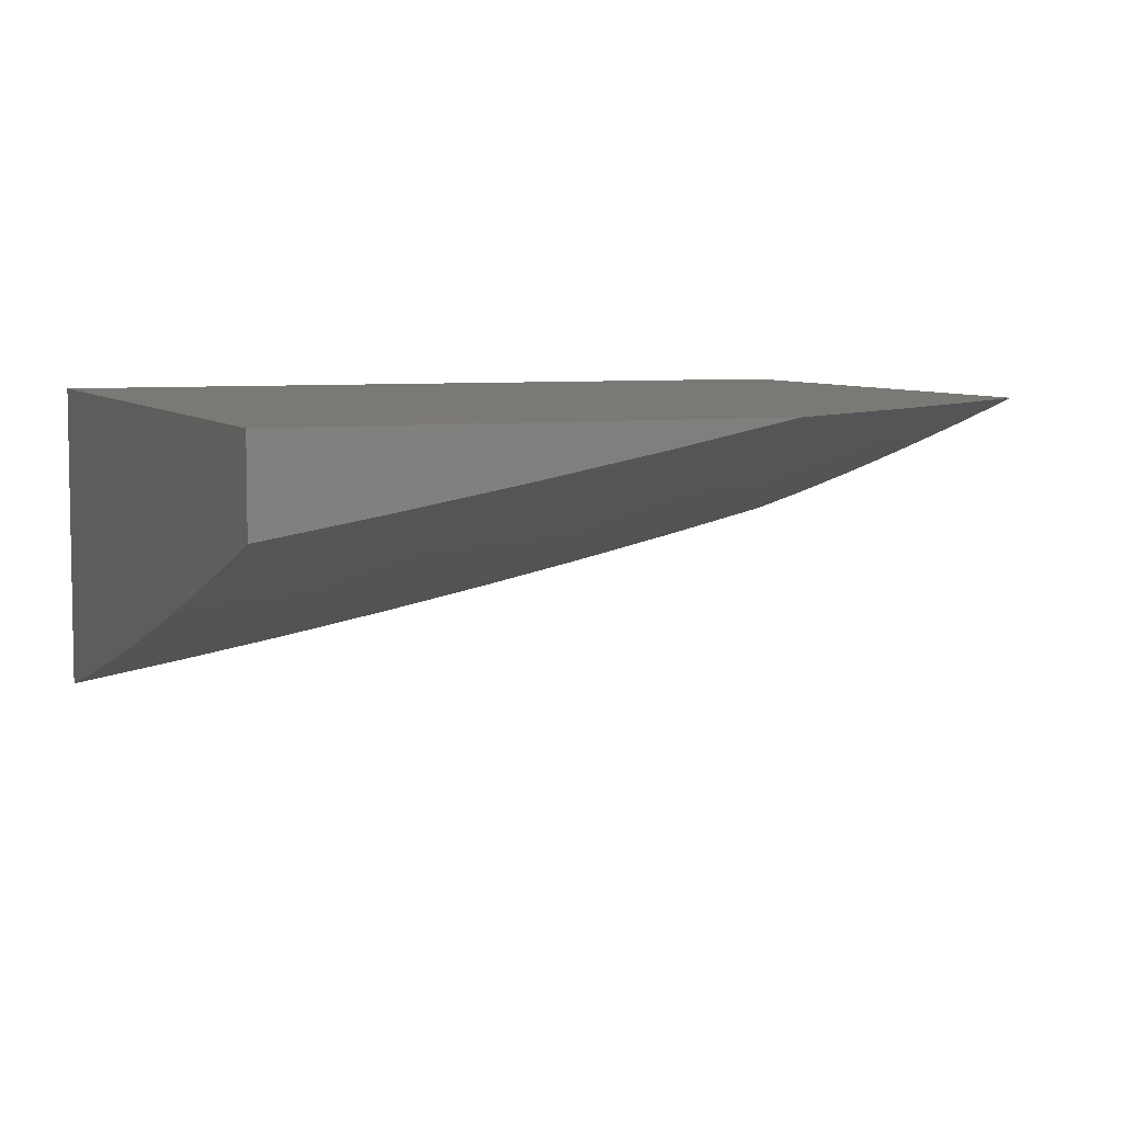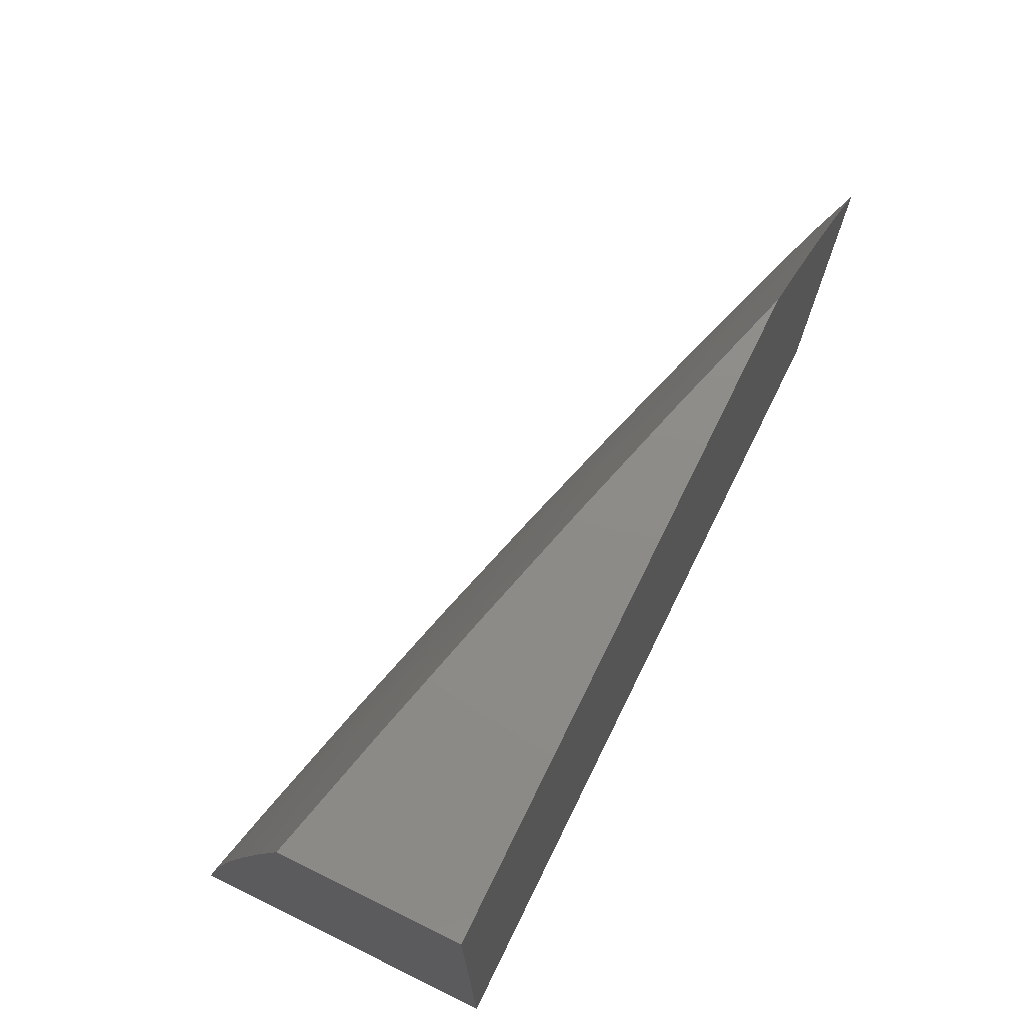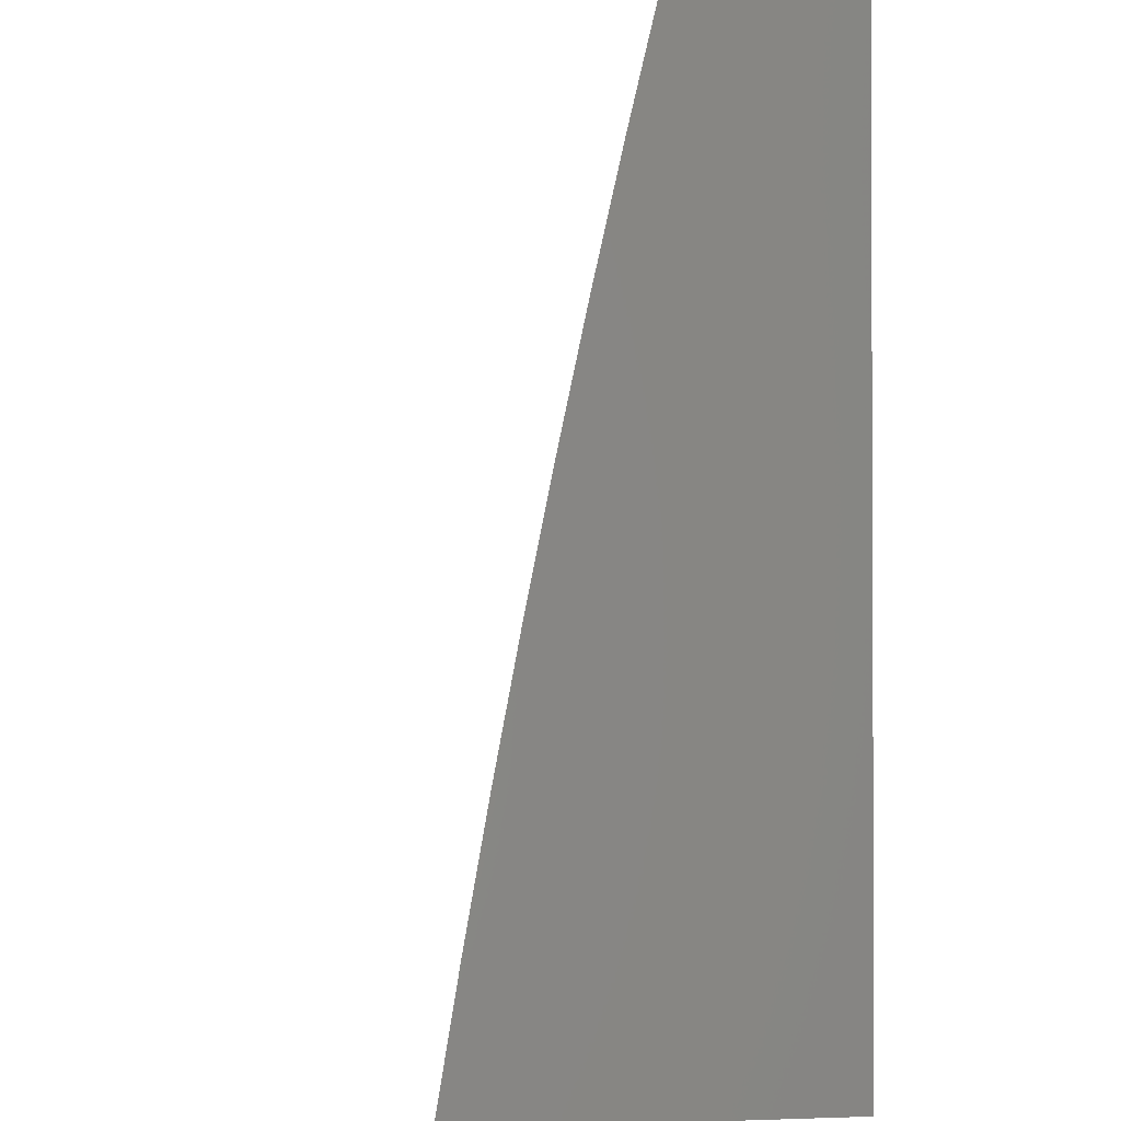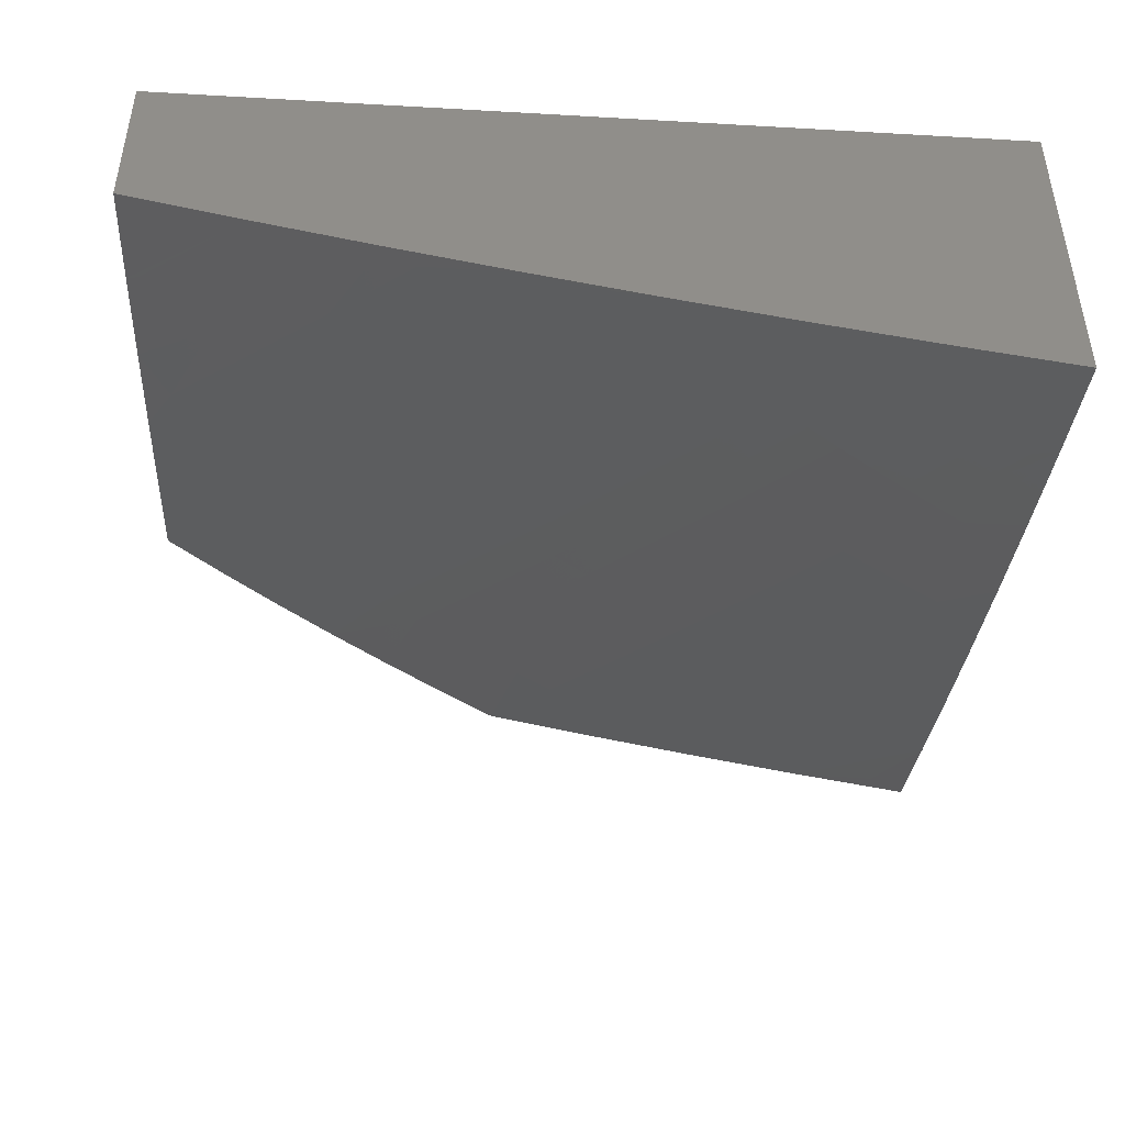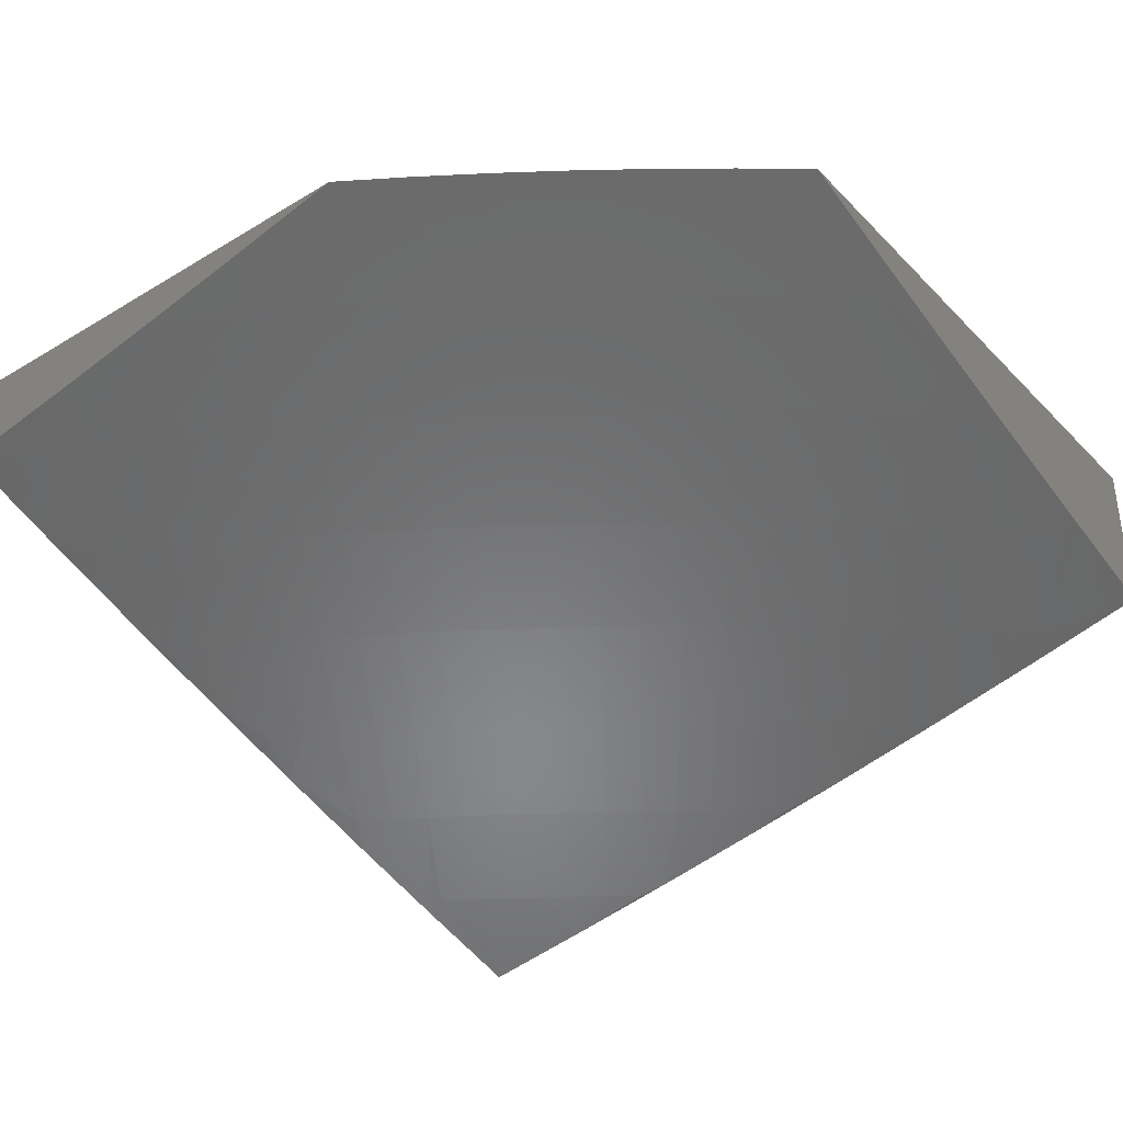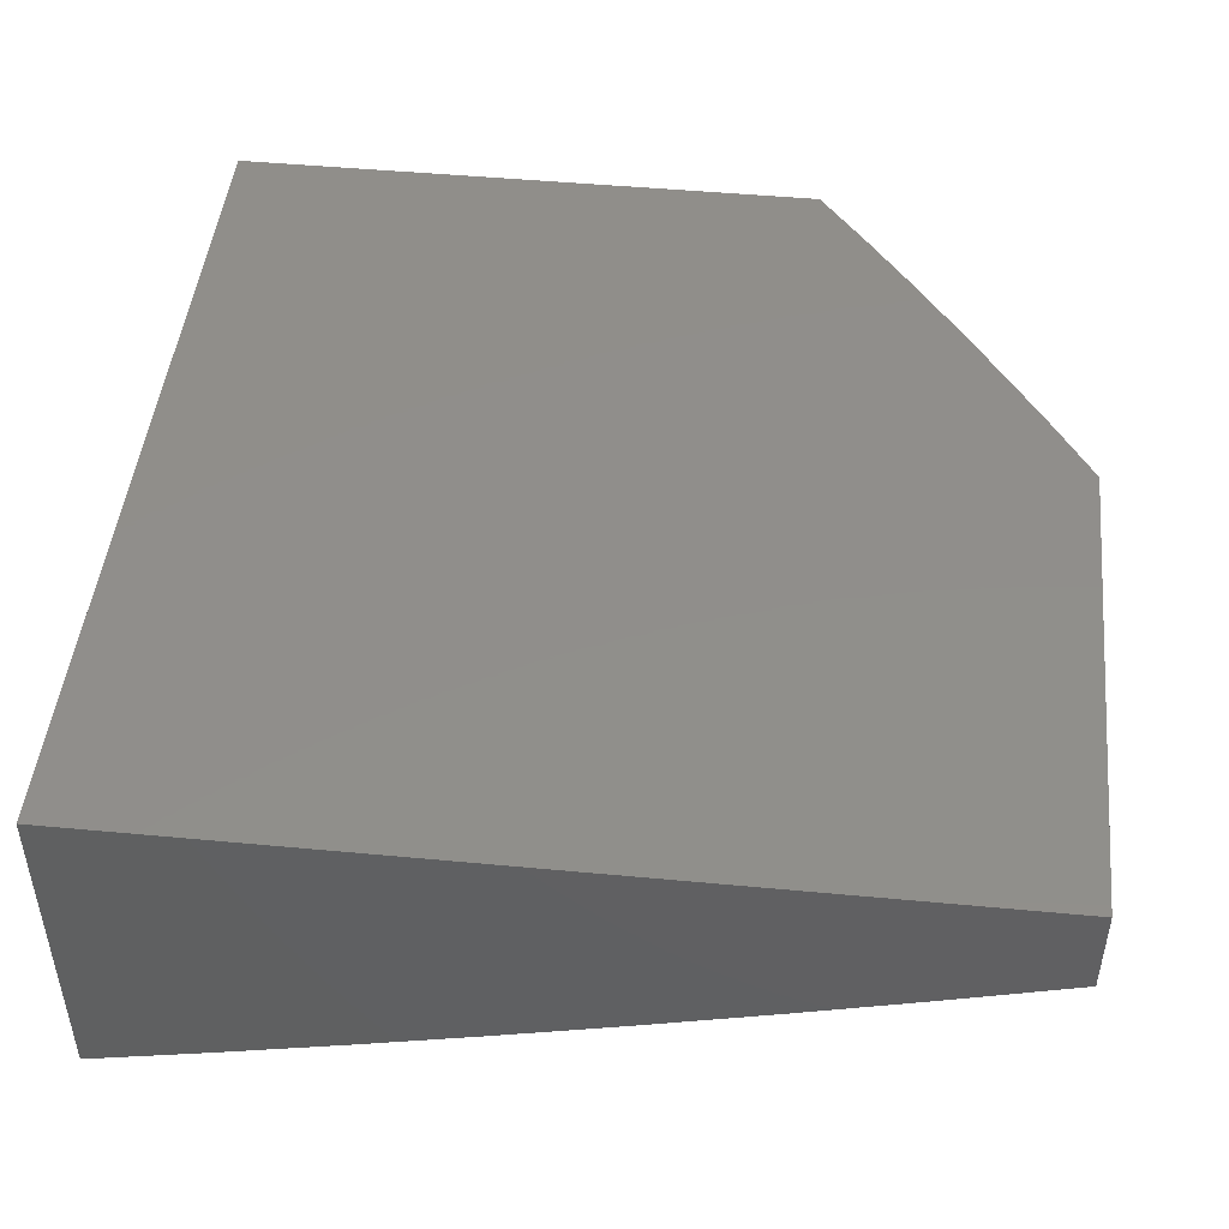
<metadata>
{"format":"stl","ext":"stl","renderer":"f3d","projection":"perspective","resolution":1024,"background":"white","views":[{"elev":6.4,"azim":69.1,"up":"+Z"},{"elev":75.3,"azim":-63.8,"up":"+Y"},{"elev":-1.4,"azim":-99.6,"up":"+Y"},{"elev":-45.3,"azim":-93.8,"up":"+Z"},{"elev":-36.6,"azim":128.0,"up":"+Z"},{"elev":47.1,"azim":6.1,"up":"+Z"}]}
</metadata>
<code>
# stl→obj: 155 verts, 306 faces
v 4 2.142 -12.08
v 4 2 -12.11
v 3.974 2.046 -12.11
v 3.859 2 -12.15
v 3.949 2.094 -12.11
v 3.823 2.027 -12.16
v 3.924 2.14 -12.11
v 3.799 2.072 -12.16
v 3.898 2.187 -12.11
v 3.774 2.117 -12.16
v 3.872 2.233 -12.11
v 3.748 2.162 -12.16
v 3.845 2.279 -12.11
v 3.722 2.207 -12.16
v 3.817 2.325 -12.11
v 3.695 2.251 -12.16
v 3.789 2.37 -12.11
v 3.668 2.295 -12.16
v 3.761 2.415 -12.11
v 3.641 2.338 -12.16
v 3.732 2.46 -12.11
v 3.613 2.381 -12.16
v 3.702 2.504 -12.11
v 3.584 2.424 -12.16
v 3.672 2.548 -12.11
v 3.555 2.467 -12.16
v 3.641 2.592 -12.11
v 3.525 2.509 -12.16
v 3.61 2.635 -12.11
v 3.495 2.551 -12.16
v 3.579 2.678 -12.11
v 3.464 2.592 -12.16
v 3.546 2.72 -12.11
v 3.433 2.633 -12.16
v 3.514 2.762 -12.11
v 3.402 2.674 -12.16
v 3.481 2.804 -12.11
v 3.37 2.715 -12.16
v 3.447 2.845 -12.11
v 3.337 2.754 -12.16
v 3.413 2.886 -12.11
v 3.304 2.794 -12.16
v 3.378 2.927 -12.11
v 3.27 2.833 -12.16
v 3.343 2.967 -12.11
v 3.236 2.872 -12.16
v 3.202 2.91 -12.16
v 3.129 2.777 -12.21
v 3.096 2.814 -12.21
v 3 2.716 -12.25
v 3 2.858 -12.22
v 3.717 2 -12.2
v 3.673 2.004 -12.21
v 3.574 2 -12.24
v 3.649 2.047 -12.21
v 3.624 2.091 -12.21
v 3.5 2.019 -12.26
v 3.431 2 -12.28
v 3.475 2.06 -12.26
v 3.327 2.026 -12.3
v 3.45 2.102 -12.26
v 3.425 2.143 -12.26
v 3.547 2.219 -12.21
v 3.52 2.261 -12.21
v 3.288 2 -12.32
v 3.303 2.066 -12.3
v 3.399 2.183 -12.26
v 3.493 2.303 -12.21
v 3.144 2 -12.35
v 3.278 2.105 -12.3
v 3.373 2.224 -12.26
v 3.465 2.344 -12.21
v 3.156 2.027 -12.35
v 3 2 -12.39
v 3.132 2.064 -12.35
v 3.107 2.102 -12.35
v 3.227 2.183 -12.3
v 3.201 2.221 -12.3
v 3.319 2.303 -12.26
v 3.291 2.343 -12.26
v 3.409 2.426 -12.21
v 3.379 2.466 -12.21
v 3 2.144 -12.37
v 3.082 2.138 -12.35
v 3.174 2.259 -12.3
v 3.263 2.382 -12.26
v 3.35 2.507 -12.21
v 3 2.287 -12.34
v 3.003 2.247 -12.35
v 3.03 2.211 -12.35
v 3.056 2.175 -12.35
v 3.147 2.297 -12.3
v 3 2.431 -12.31
v 3.091 2.371 -12.3
v 3.119 2.334 -12.3
v 3 2.573 -12.28
v 3.004 2.48 -12.3
v 3.034 2.444 -12.3
v 3.063 2.408 -12.3
v 3.146 2.535 -12.26
v 3.176 2.497 -12.26
v 3.258 2.625 -12.21
v 3.289 2.586 -12.21
v 3.022 2.682 -12.26
v 3.054 2.645 -12.26
v 3.085 2.609 -12.26
v 3.162 2.739 -12.21
v 3.195 2.702 -12.21
v 3 3 -12.19
v 3.028 2.887 -12.21
v 3.062 2.851 -12.21
v 3.167 2.948 -12.16
v 3.276 3 -12.12
v 3.413 3 -12.08
v 3.521 2.978 -12.05
v 3.138 3 -12.15
v 3.132 2.986 -12.16
v 3.55 3 -12.04
v 3.556 2.936 -12.05
v 3.686 3 -12
v 3.591 2.893 -12.05
v 3.742 2.93 -12
v 3.625 2.85 -12.05
v 3.659 2.807 -12.05
v 3.796 2.86 -12
v 3.692 2.763 -12.05
v 3.725 2.719 -12.05
v 3.849 2.788 -12
v 3.757 2.674 -12.05
v 3.901 2.715 -12
v 3.789 2.629 -12.05
v 3.82 2.584 -12.05
v 3.951 2.642 -12
v 3.85 2.538 -12.05
v 4 2.567 -12
v 3.88 2.492 -12.05
v 3.91 2.446 -12.05
v 4 2.426 -12.03
v 3.939 2.399 -12.05
v 4 2.284 -12.06
v 3.995 2.304 -12.05
v 3.967 2.352 -12.05
v 3.599 2.134 -12.21
v 3.573 2.176 -12.21
v 3.253 2.144 -12.3
v 3.346 2.264 -12.26
v 3.437 2.385 -12.21
v 3.235 2.42 -12.26
v 3.32 2.546 -12.21
v 3.206 2.459 -12.26
v 3.227 2.663 -12.21
v 3.116 2.572 -12.26
v 3 3 -12
v 3 2 -12
v 4 2 -12
f 1 2 3
f 3 2 4
f 3 4 5
f 5 4 6
f 5 6 7
f 7 6 8
f 7 8 9
f 9 8 10
f 9 10 11
f 11 10 12
f 11 12 13
f 13 12 14
f 13 14 15
f 15 14 16
f 15 16 17
f 17 16 18
f 17 18 19
f 19 18 20
f 19 20 21
f 21 20 22
f 21 22 23
f 23 22 24
f 23 24 25
f 25 24 26
f 25 26 27
f 27 26 28
f 27 28 29
f 29 28 30
f 29 30 31
f 31 30 32
f 31 32 33
f 33 32 34
f 33 34 35
f 35 34 36
f 35 36 37
f 37 36 38
f 37 38 39
f 39 38 40
f 39 40 41
f 41 40 42
f 41 42 43
f 43 42 44
f 43 44 45
f 45 44 46
f 45 46 47
f 47 46 48
f 47 48 49
f 49 48 50
f 49 50 51
f 4 52 6
f 6 52 8
f 8 52 53
f 53 52 54
f 53 54 55
f 55 54 56
f 55 56 12
f 12 56 14
f 56 54 57
f 57 54 58
f 57 58 59
f 59 58 60
f 59 60 61
f 61 60 62
f 61 62 63
f 63 62 64
f 63 64 20
f 20 64 22
f 58 65 60
f 60 65 66
f 60 66 62
f 62 66 67
f 62 67 64
f 64 67 68
f 64 68 22
f 22 68 24
f 65 69 66
f 66 69 70
f 66 70 67
f 67 70 71
f 67 71 68
f 68 71 72
f 68 72 24
f 24 72 26
f 70 69 73
f 73 69 74
f 73 74 75
f 75 74 76
f 75 76 77
f 77 76 78
f 77 78 79
f 79 78 80
f 79 80 81
f 81 80 82
f 81 82 30
f 30 82 32
f 74 83 76
f 76 83 84
f 76 84 78
f 78 84 85
f 78 85 80
f 80 85 86
f 80 86 82
f 82 86 87
f 82 87 32
f 32 87 34
f 88 89 83
f 83 89 90
f 83 90 91
f 91 90 92
f 91 92 85
f 85 92 86
f 93 94 88
f 88 94 95
f 88 95 89
f 89 95 90
f 96 97 93
f 93 97 98
f 93 98 99
f 99 98 100
f 99 100 101
f 101 100 102
f 101 102 103
f 103 102 38
f 103 38 36
f 50 104 96
f 96 104 105
f 96 105 106
f 106 105 107
f 106 107 108
f 108 107 44
f 108 44 42
f 109 110 51
f 51 110 111
f 51 111 49
f 49 111 112
f 49 112 47
f 47 112 113
f 47 113 45
f 45 113 114
f 45 114 43
f 43 114 115
f 43 115 41
f 41 115 39
f 109 116 110
f 110 116 117
f 110 117 111
f 111 117 112
f 117 116 112
f 112 116 113
f 114 118 115
f 115 118 119
f 115 119 39
f 39 119 37
f 118 120 119
f 119 120 121
f 119 121 37
f 37 121 35
f 120 122 121
f 121 122 123
f 121 123 35
f 35 123 33
f 123 122 124
f 124 122 125
f 124 125 126
f 126 125 127
f 126 127 29
f 29 127 27
f 125 128 127
f 127 128 129
f 127 129 27
f 27 129 25
f 128 130 129
f 129 130 131
f 129 131 25
f 25 131 23
f 131 130 132
f 132 130 133
f 132 133 134
f 134 133 135
f 134 135 136
f 136 135 137
f 136 137 17
f 17 137 15
f 135 138 137
f 137 138 139
f 137 139 15
f 15 139 13
f 140 141 138
f 138 141 142
f 138 142 139
f 139 142 13
f 1 9 140
f 140 9 11
f 140 11 141
f 141 11 142
f 5 7 1
f 1 7 9
f 85 84 91
f 91 84 83
f 94 93 99
f 1 3 5
f 10 8 53
f 12 10 55
f 55 10 53
f 56 57 143
f 143 57 59
f 143 59 144
f 144 59 61
f 144 61 63
f 16 14 143
f 143 14 56
f 16 143 144
f 13 142 11
f 18 16 144
f 18 144 63
f 70 73 145
f 145 73 75
f 145 75 77
f 18 63 20
f 134 136 19
f 19 136 17
f 134 19 21
f 134 21 132
f 132 21 23
f 132 23 131
f 71 145 146
f 146 145 77
f 146 77 79
f 145 71 70
f 71 146 72
f 72 146 147
f 72 147 26
f 26 147 28
f 147 146 79
f 30 28 81
f 81 28 147
f 81 147 79
f 90 95 92
f 92 95 148
f 92 148 86
f 86 148 87
f 126 29 31
f 126 31 124
f 124 31 33
f 124 33 123
f 87 148 149
f 149 148 150
f 149 150 103
f 103 150 101
f 148 95 150
f 150 95 94
f 150 94 101
f 101 94 99
f 36 34 149
f 149 34 87
f 36 149 103
f 38 102 40
f 40 102 151
f 40 151 42
f 42 151 108
f 102 100 151
f 151 100 152
f 151 152 108
f 108 152 106
f 100 98 152
f 152 98 97
f 152 97 96
f 106 152 96
f 46 44 107
f 107 105 48
f 48 105 104
f 48 104 50
f 48 46 107
f 120 118 153
f 153 118 114
f 153 114 113
f 113 116 153
f 153 116 109
f 109 51 153
f 153 51 50
f 153 50 154
f 154 50 96
f 154 96 93
f 93 88 154
f 154 88 83
f 154 83 74
f 74 69 154
f 154 69 65
f 154 65 58
f 58 54 154
f 154 54 52
f 154 52 4
f 2 155 4
f 4 155 154
f 155 135 154
f 154 135 133
f 154 133 130
f 130 128 154
f 154 128 125
f 154 125 153
f 153 125 122
f 153 122 120
f 2 1 155
f 155 1 140
f 155 140 138
f 138 135 155

</code>
